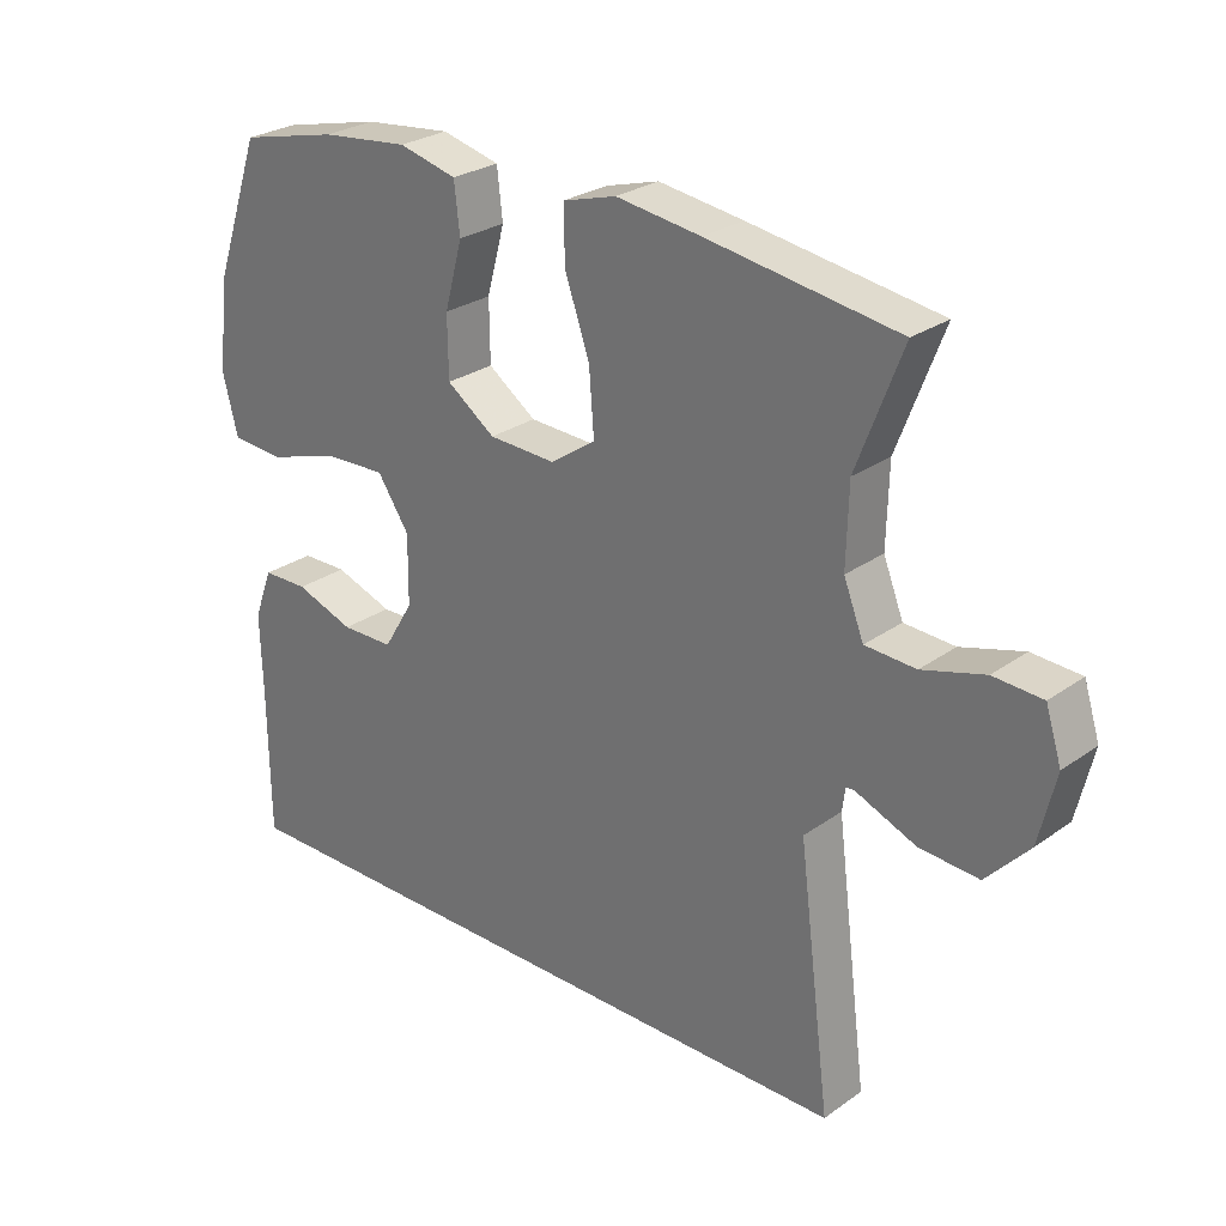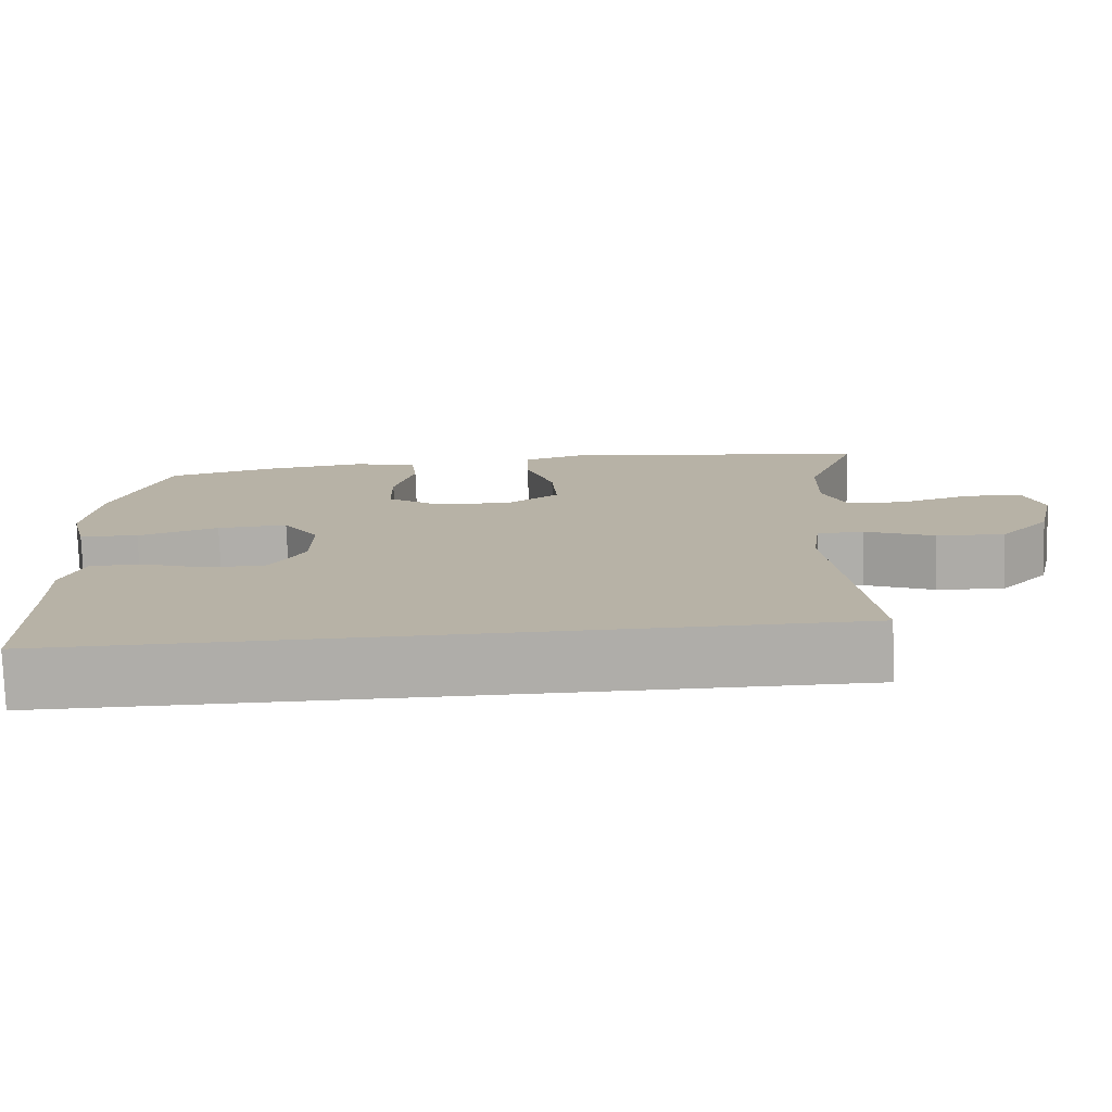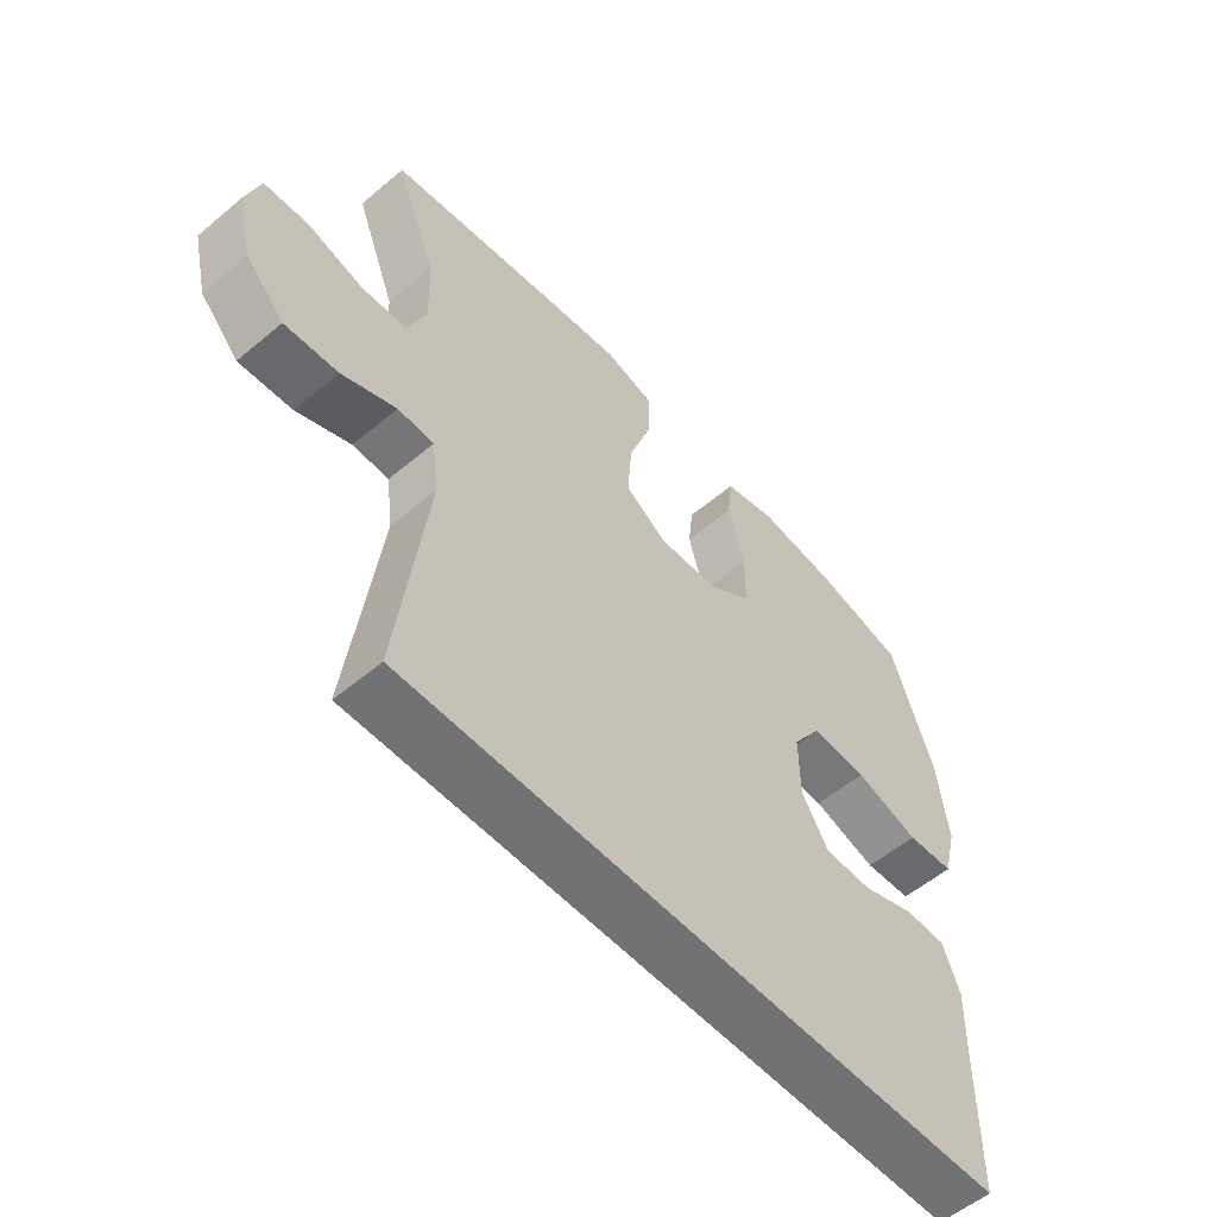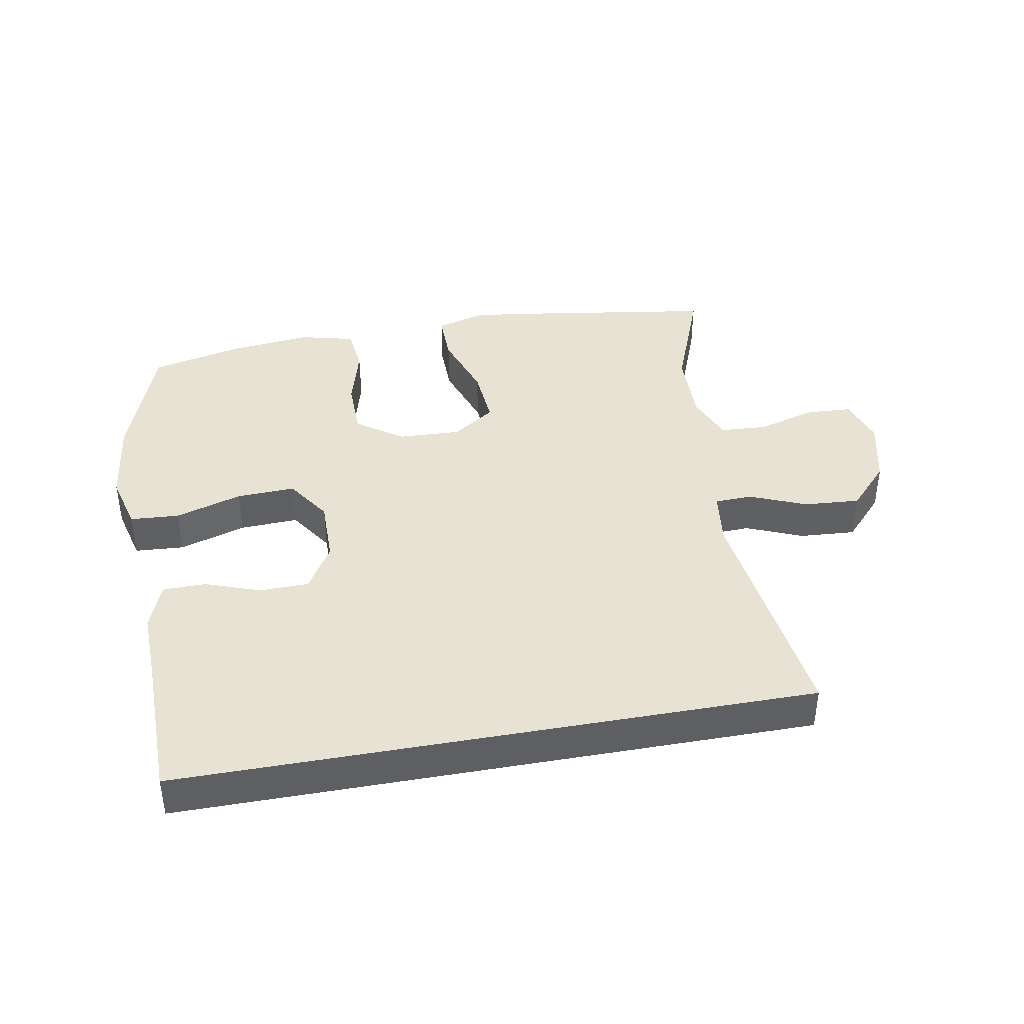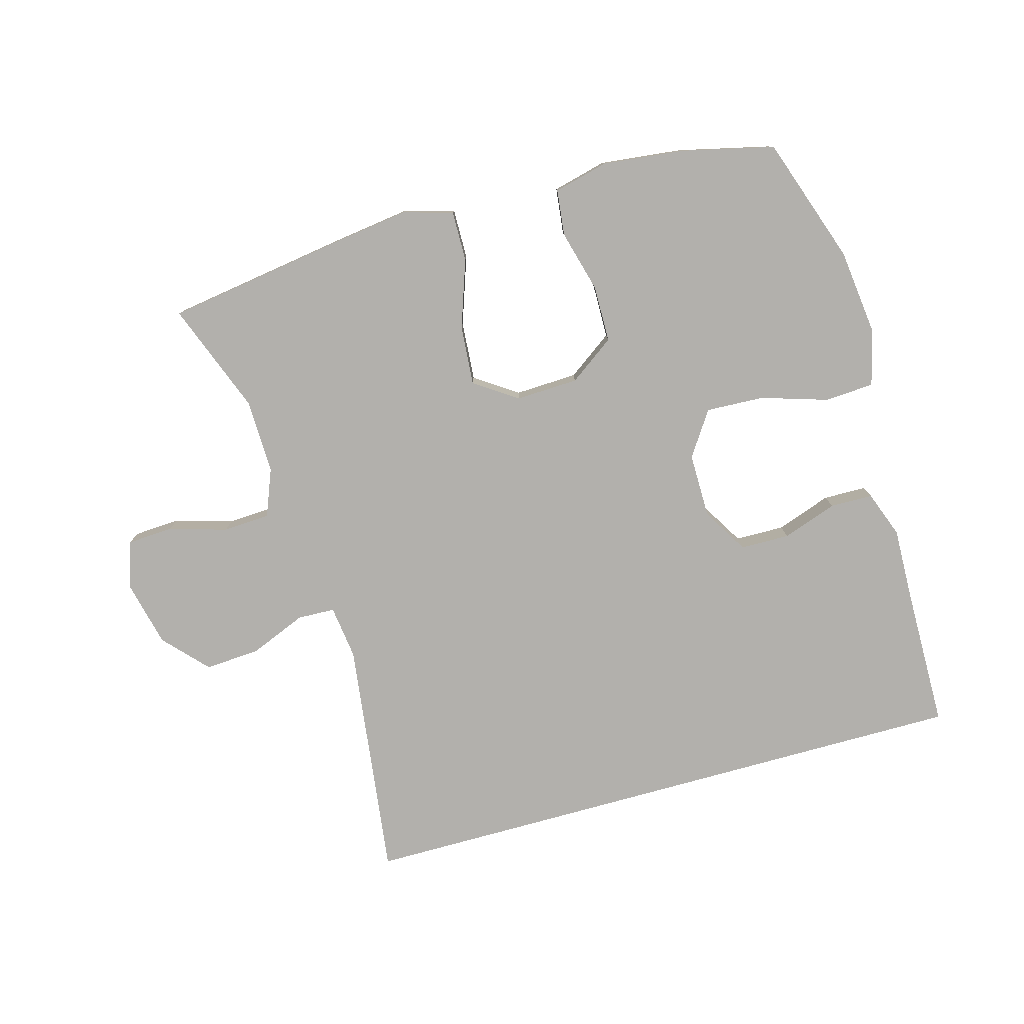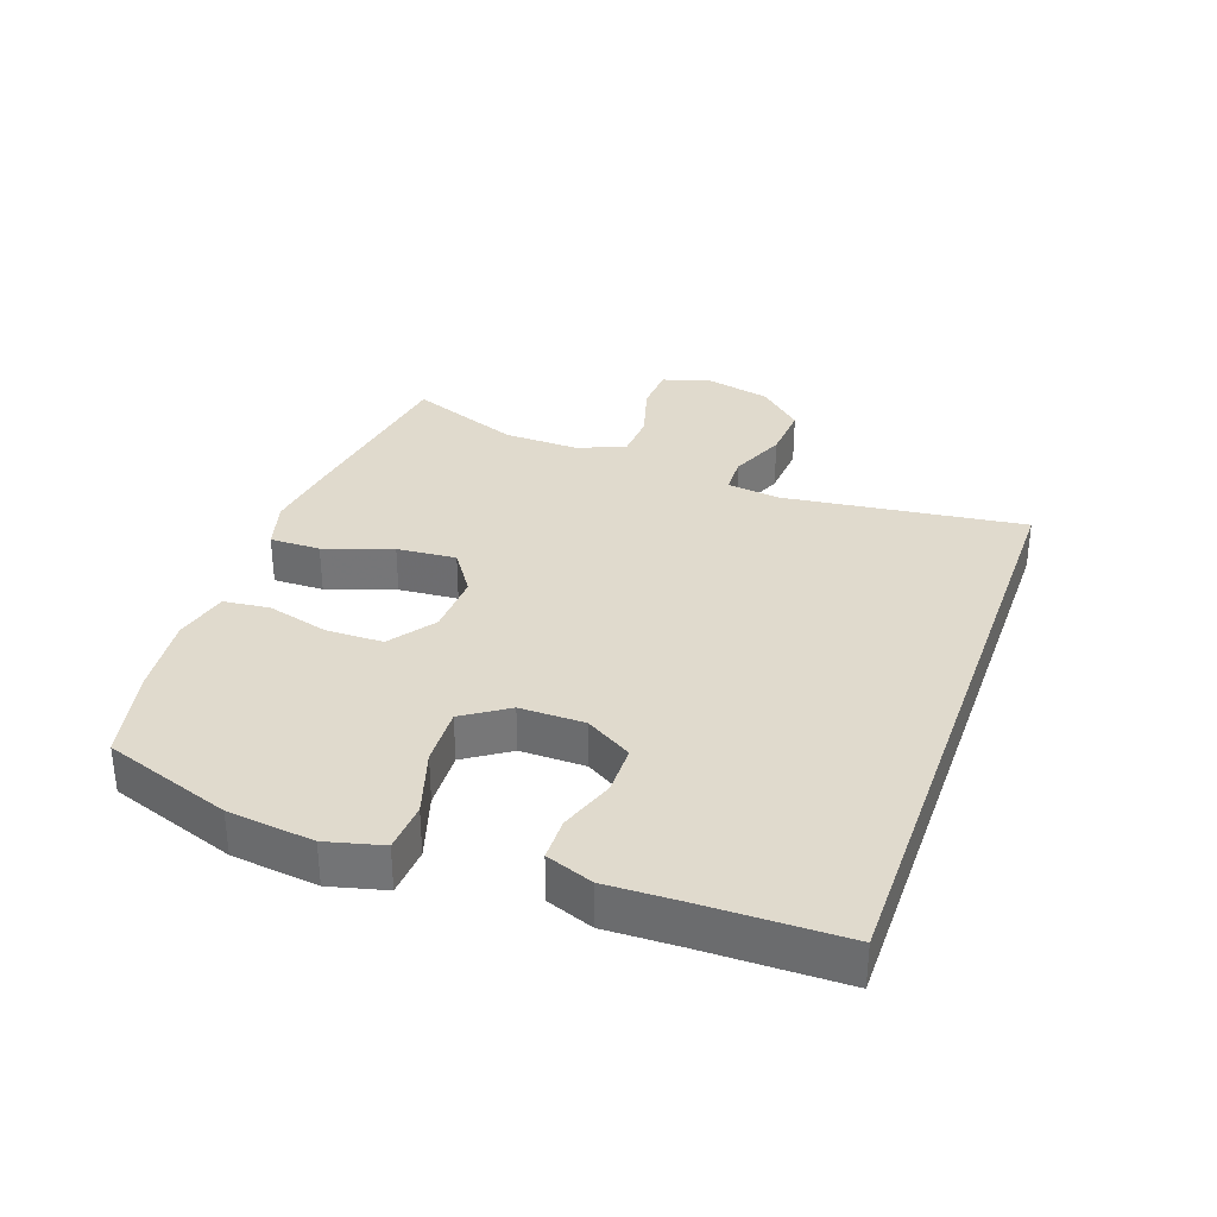
<metadata>
{"format":"obj","ext":"obj","renderer":"f3d","projection":"perspective","resolution":1024,"background":"white","views":[{"elev":26.9,"azim":-137.7,"up":"+Z"},{"elev":-77.3,"azim":-178.1,"up":"+Z"},{"elev":-55.6,"azim":-48.6,"up":"+Z"},{"elev":40.7,"azim":169.7,"up":"+Y"},{"elev":-78.7,"azim":15.5,"up":"+Y"},{"elev":33.1,"azim":109.5,"up":"+Y"}]}
</metadata>
<code>
v 0.54 0.07 -0.5
v -0.436 0.07 -0.5
v -0.389 0.07 -0.129
v -0.4 0.07 -0.045
v -0.458 0.07 -0.043
v -0.545 0.07 -0.079
v -0.631 0.07 -0.085
v -0.693 0.07 -0.018
v -0.717 0.07 0.084
v -0.694 0.07 0.157
v -0.623 0.07 0.161
v -0.533 0.07 0.135
v -0.46 0.07 0.139
v -0.431 0.07 0.213
v -0.434 0.07 0.328
v -0.5 0.07 0.5
v -0.225 0.07 0.542
v -0.102 0.07 0.559
v -0.025 0.07 0.537
v -0.026 0.07 0.459
v -0.062 0.07 0.354
v -0.069 0.07 0.262
v -0.003 0.07 0.217
v 0.094 0.07 0.221
v 0.164 0.07 0.271
v 0.165 0.07 0.359
v 0.139 0.07 0.455
v 0.147 0.07 0.526
v 0.231 0.07 0.547
v 0.358 0.07 0.533
v 0.5 0.07 0.5
v 0.568 0.07 0.304
v 0.584 0.07 0.171
v 0.562 0.07 0.084
v 0.486 0.07 0.079
v 0.383 0.07 0.111
v 0.293 0.07 0.115
v 0.247 0.07 0.046
v 0.248 0.07 -0.054
v 0.291 0.07 -0.125
v 0.367 0.07 -0.126
v 0.452 0.07 -0.096
v 0.518 0.07 -0.097
v 0.545 0.07 -0.169
v 0.542 0.07 -0.283
v 0.54 0 -0.5
v -0.436 0 -0.5
v -0.389 0 -0.129
v -0.4 0 -0.045
v -0.458 0 -0.043
v -0.545 0 -0.079
v -0.631 0 -0.085
v -0.693 0 -0.018
v -0.717 0 0.084
v -0.694 0 0.157
v -0.623 0 0.161
v -0.533 0 0.135
v -0.46 0 0.139
v -0.431 0 0.213
v -0.434 0 0.328
v -0.5 0 0.5
v -0.225 0 0.542
v -0.102 0 0.559
v -0.025 0 0.537
v -0.026 0 0.459
v -0.062 0 0.354
v -0.069 0 0.262
v -0.003 0 0.217
v 0.094 0 0.221
v 0.164 0 0.271
v 0.165 0 0.359
v 0.139 0 0.455
v 0.147 0 0.526
v 0.231 0 0.547
v 0.358 0 0.533
v 0.5 0 0.5
v 0.568 0 0.304
v 0.584 0 0.171
v 0.562 0 0.084
v 0.486 0 0.079
v 0.383 0 0.111
v 0.293 0 0.115
v 0.247 0 0.046
v 0.248 0 -0.054
v 0.291 0 -0.125
v 0.367 0 -0.126
v 0.452 0 -0.096
v 0.518 0 -0.097
v 0.545 0 -0.169
v 0.542 0 -0.283
f 42 43 44 45
f 41 42 45 1
f 40 41 1 2
f 39 40 2 3
f 38 39 3 4
f 37 38 4 5
f 33 34 35 36
f 33 36 37
f 32 33 37
f 26 27 28 29
f 25 26 29 30
f 18 19 20 21
f 18 21 22
f 15 16 17 18
f 14 15 18 22
f 13 14 22 23
f 9 10 11 12
f 9 12 13
f 5 6 7 8
f 25 30 31 32
f 24 25 32 37
f 13 23 24 37
f 9 13 37
f 5 8 9 37
f 90 89 88 87
f 46 90 87 86
f 47 46 86 85
f 48 47 85 84
f 49 48 84 83
f 50 49 83 82
f 81 80 79 78
f 82 81 78
f 82 78 77
f 74 73 72 71
f 75 74 71 70
f 66 65 64 63
f 67 66 63
f 63 62 61 60
f 67 63 60 59
f 68 67 59 58
f 57 56 55 54
f 58 57 54
f 53 52 51 50
f 77 76 75 70
f 82 77 70 69
f 82 69 68 58
f 82 58 54
f 82 54 53 50
f 1 46 47 2
f 2 47 48 3
f 3 48 49 4
f 4 49 50 5
f 5 50 51 6
f 6 51 52 7
f 7 52 53 8
f 8 53 54 9
f 9 54 55 10
f 10 55 56 11
f 11 56 57 12
f 12 57 58 13
f 13 58 59 14
f 14 59 60 15
f 15 60 61 16
f 16 61 62 17
f 17 62 63 18
f 18 63 64 19
f 19 64 65 20
f 20 65 66 21
f 21 66 67 22
f 22 67 68 23
f 23 68 69 24
f 24 69 70 25
f 25 70 71 26
f 26 71 72 27
f 27 72 73 28
f 28 73 74 29
f 29 74 75 30
f 30 75 76 31
f 31 76 77 32
f 32 77 78 33
f 33 78 79 34
f 34 79 80 35
f 35 80 81 36
f 36 81 82 37
f 37 82 83 38
f 38 83 84 39
f 39 84 85 40
f 40 85 86 41
f 41 86 87 42
f 42 87 88 43
f 43 88 89 44
f 44 89 90 45
f 45 90 46 1

</code>
